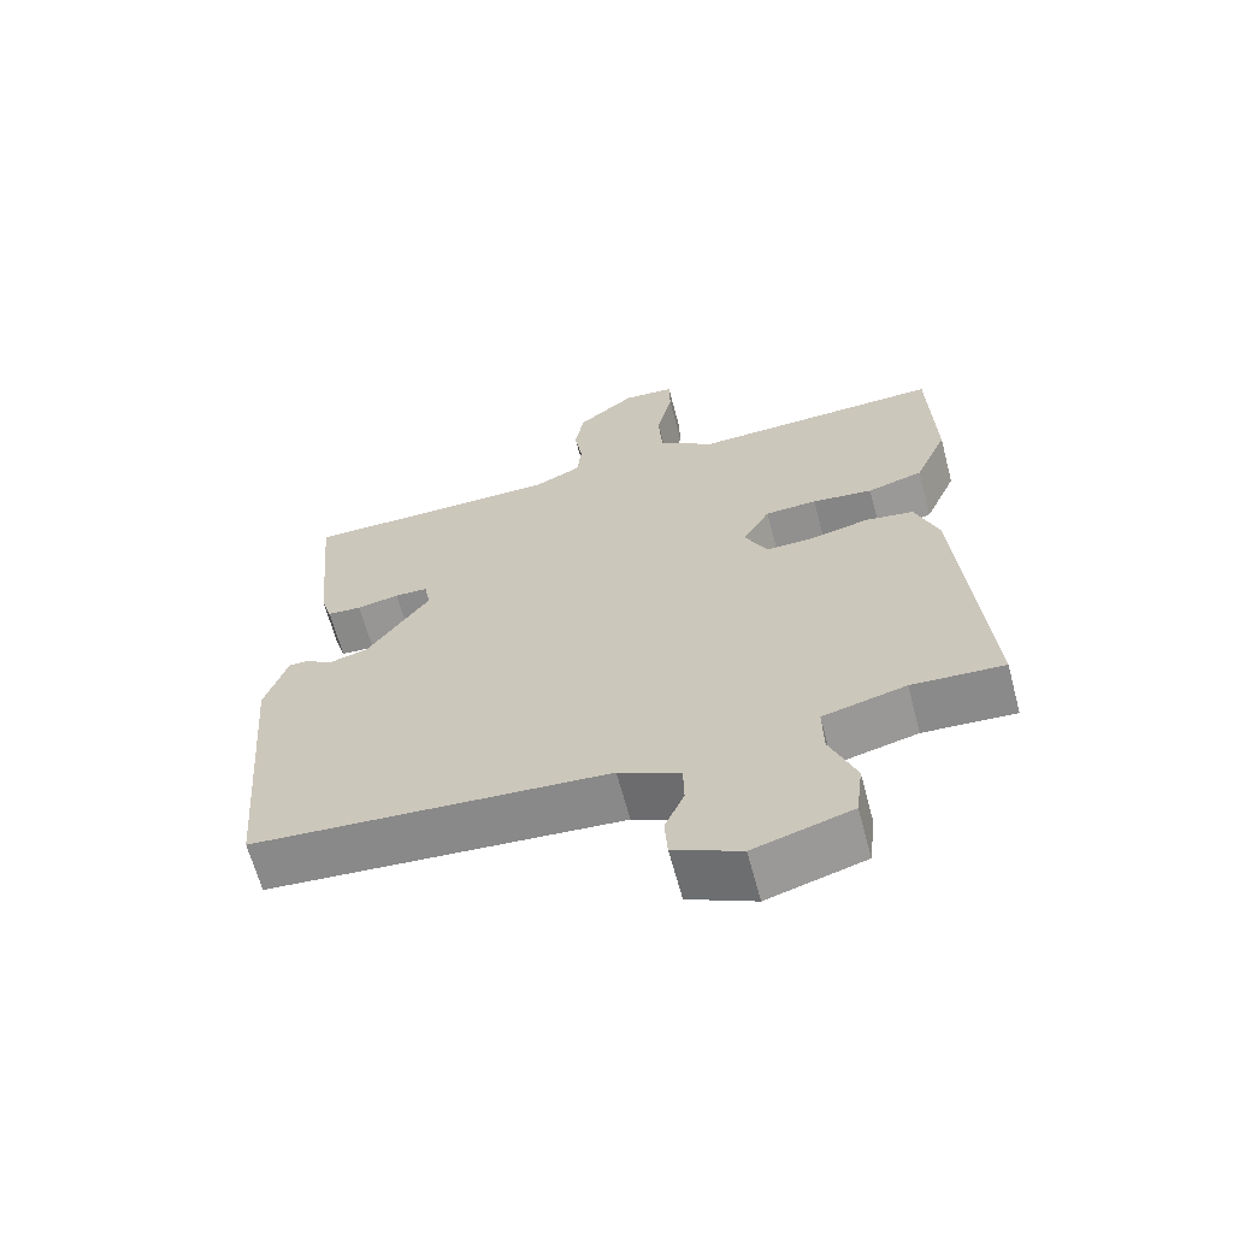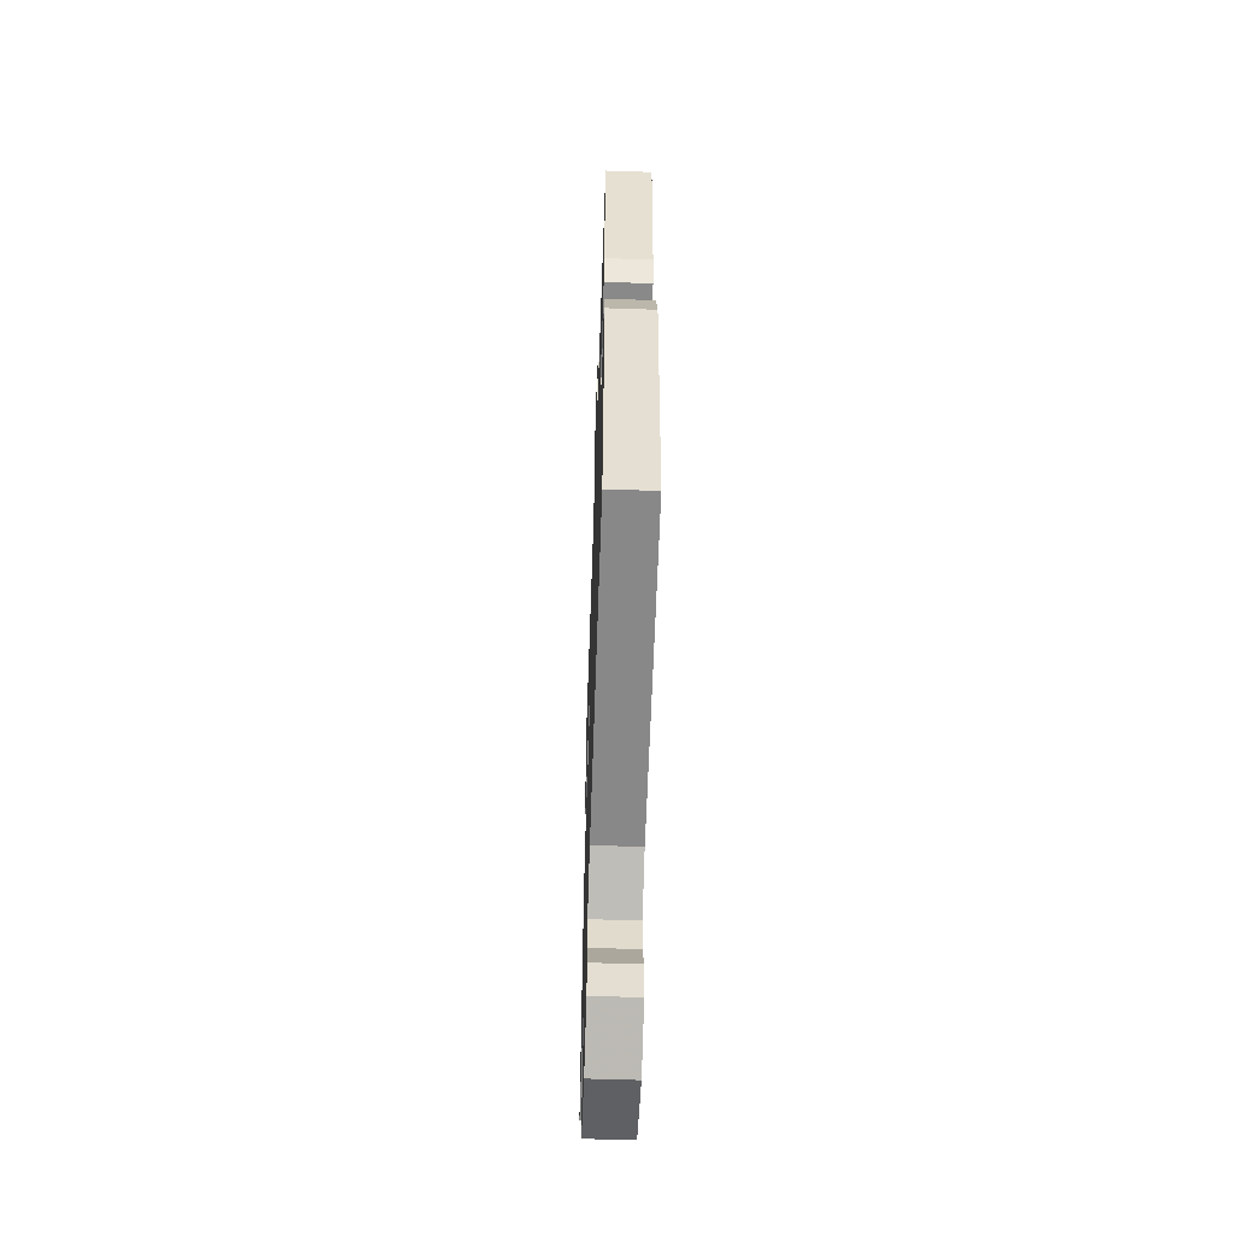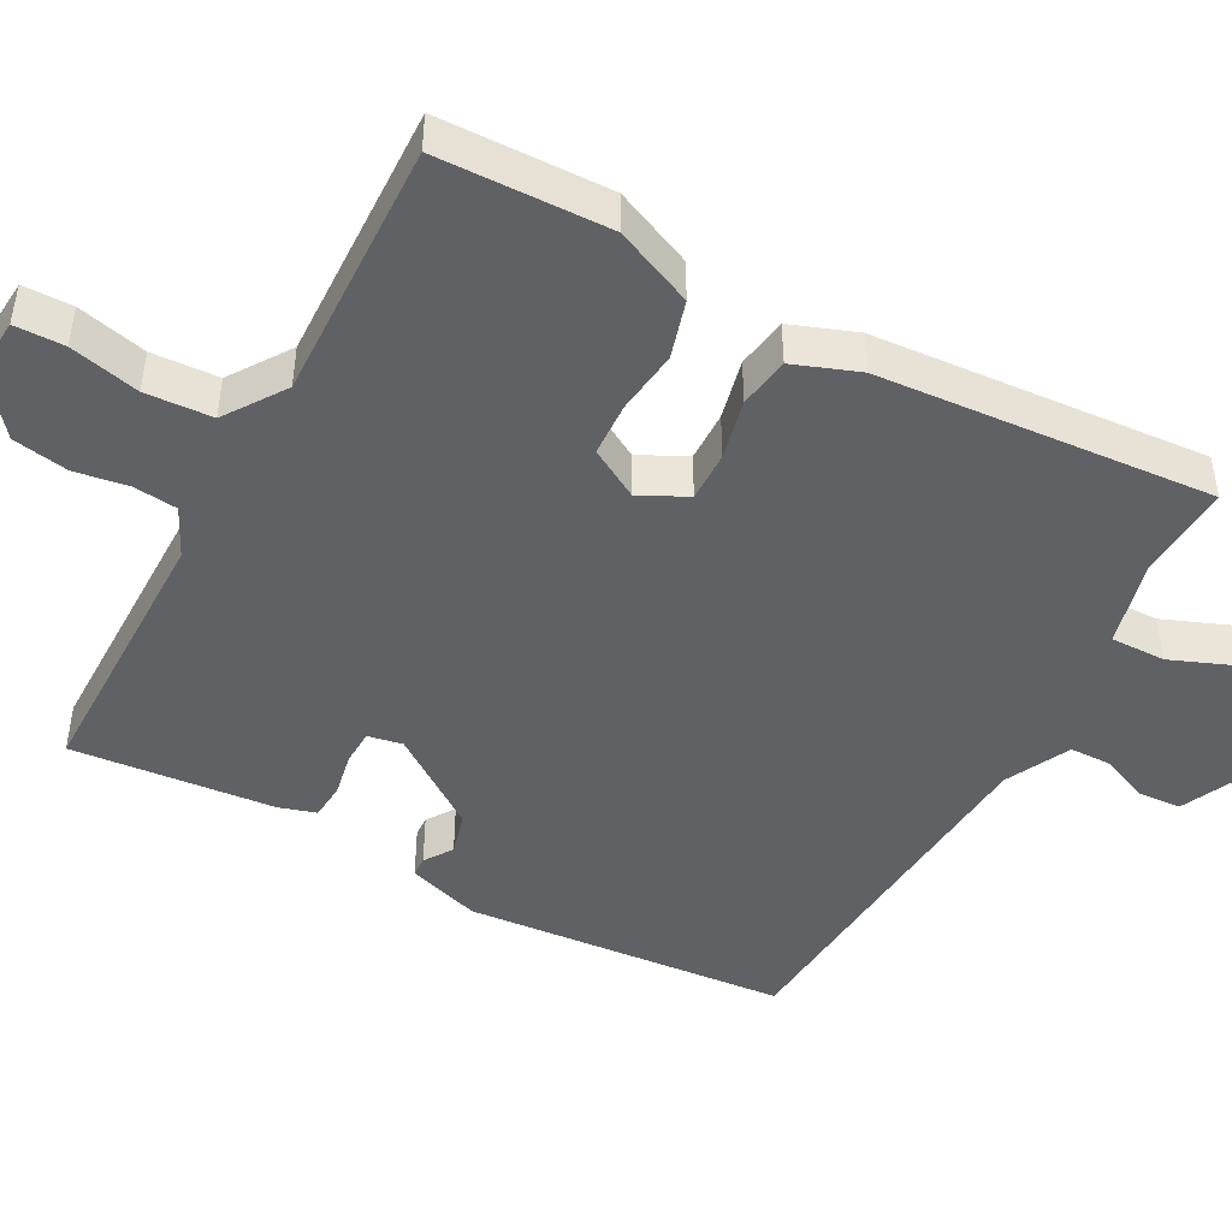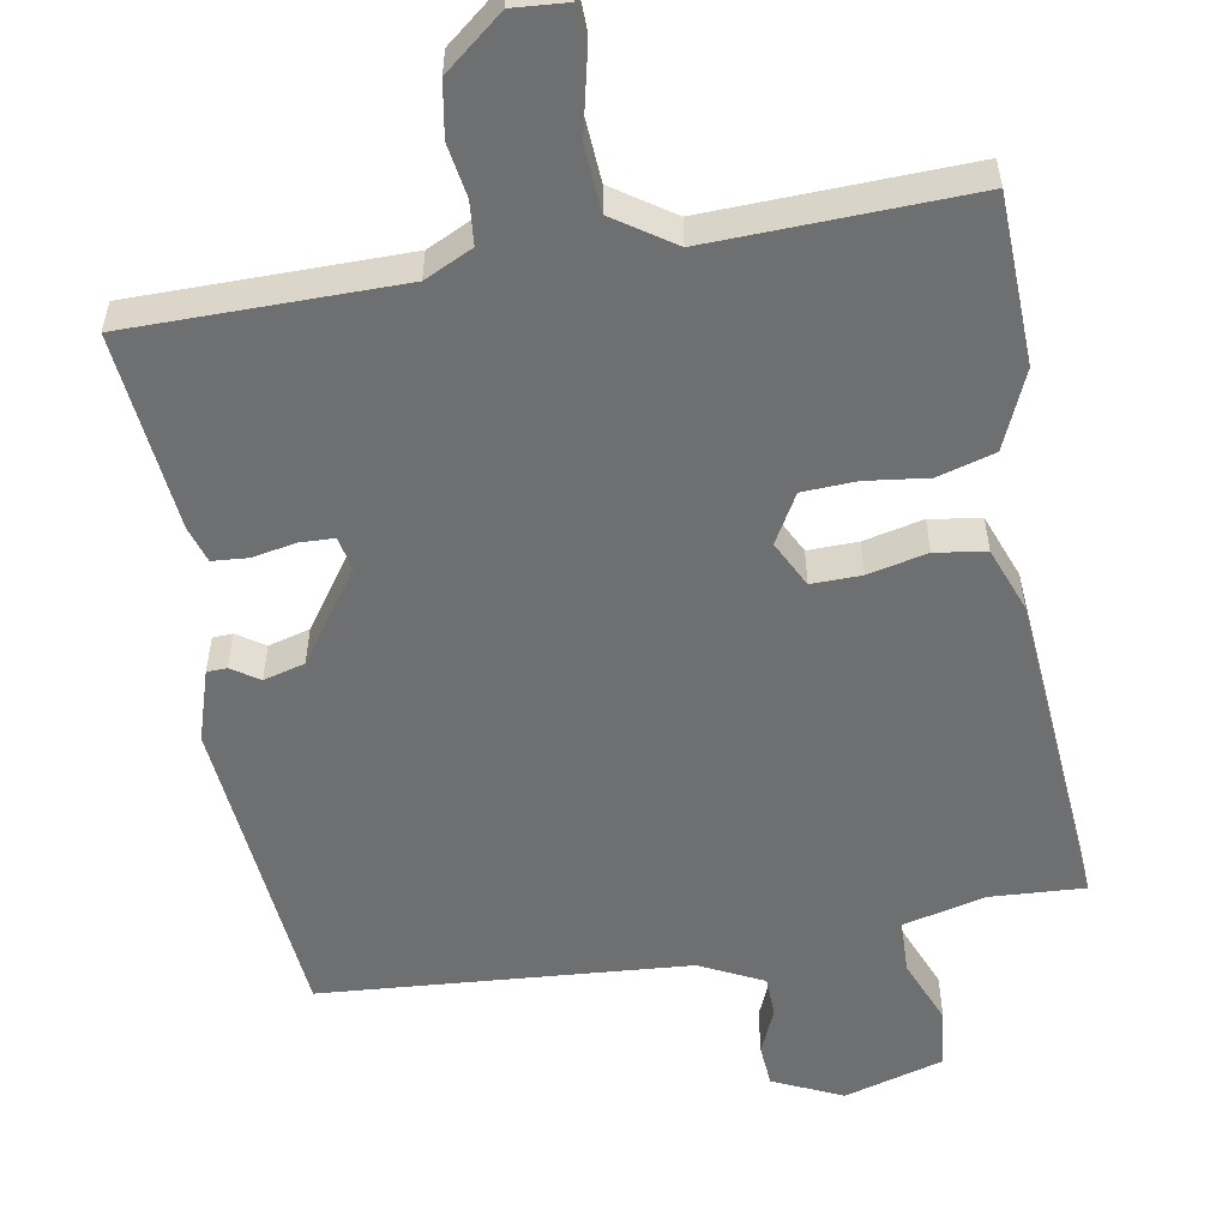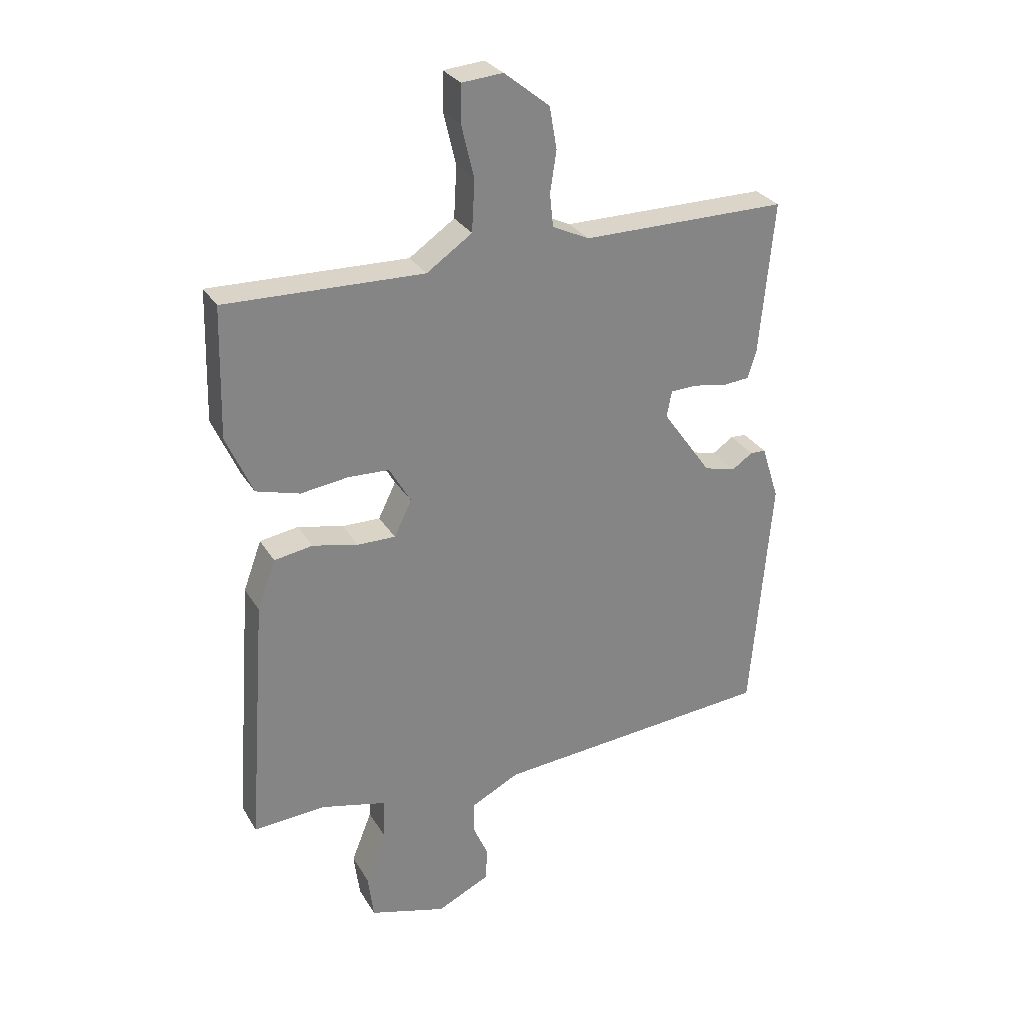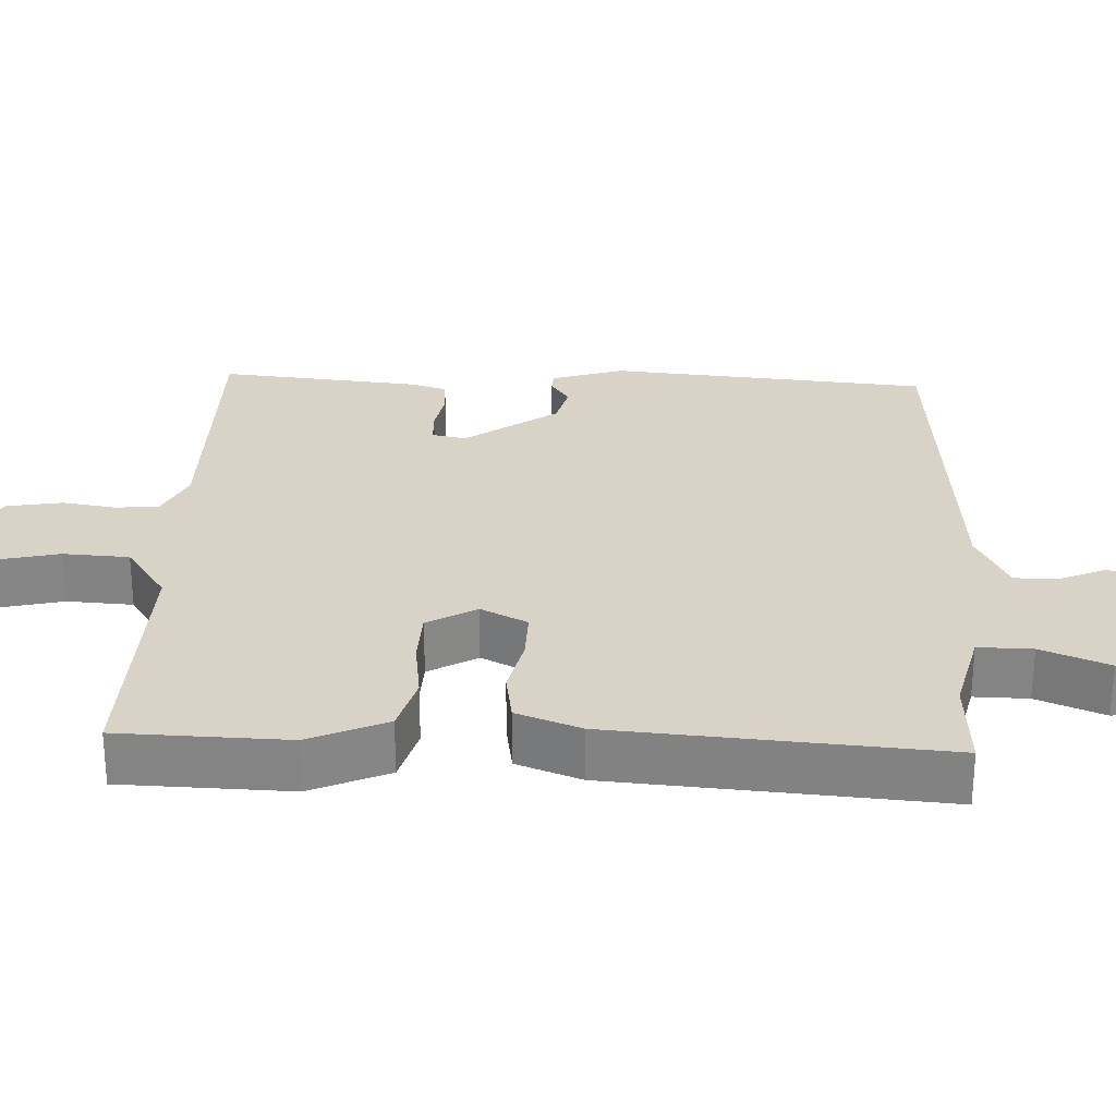
<metadata>
{"format":"obj","ext":"obj","renderer":"f3d","projection":"perspective","resolution":1024,"background":"white","views":[{"elev":-64.9,"azim":15.0,"up":"+Z"},{"elev":-58.3,"azim":-92.0,"up":"+Z"},{"elev":-46.4,"azim":61.8,"up":"+Y"},{"elev":-54.5,"azim":10.3,"up":"+Y"},{"elev":29.1,"azim":154.6,"up":"+Z"},{"elev":28.1,"azim":92.5,"up":"+Y"}]}
</metadata>
<code>
v 0.5 0.07 -0.5
v 0.373 0.07 -0.492
v 0.258 0.07 -0.52
v 0.259 0.07 -0.593
v 0.295 0.07 -0.684
v 0.285 0.07 -0.764
v 0.15 0.07 -0.803
v 0.057 0.07 -0.759
v 0.053 0.07 -0.701
v 0.08 0.07 -0.639
v 0.079 0.07 -0.583
v -0.006 0.07 -0.54
v -0.5 0.07 -0.5
v -0.536 0.07 -0.071
v -0.505 0.07 0.026
v -0.478 0.07 0.027
v -0.441 0.07 0.002
v -0.385 0.07 0.017
v -0.298 0.07 0.14
v -0.307 0.07 0.186
v -0.353 0.07 0.188
v -0.412 0.07 0.177
v -0.46 0.07 0.181
v -0.475 0.07 0.23
v -0.5 0.07 0.5
v -0.137 0.07 0.5
v -0.072 0.07 0.531
v -0.066 0.07 0.589
v -0.077 0.07 0.661
v -0.064 0.07 0.735
v 0.016 0.07 0.799
v 0.088 0.07 0.793
v 0.089 0.07 0.727
v 0.067 0.07 0.634
v 0.072 0.07 0.545
v 0.152 0.07 0.49
v 0.5 0.07 0.5
v 0.506 0.07 0.272
v 0.46 0.07 0.167
v 0.383 0.07 0.145
v 0.299 0.07 0.156
v 0.227 0.07 0.153
v 0.189 0.07 0.087
v 0.22 0.07 0.024
v 0.287 0.07 0.025
v 0.367 0.07 0.043
v 0.435 0.07 0.032
v 0.467 0.07 -0.055
v 0.5 0 -0.5
v 0.373 0 -0.492
v 0.258 0 -0.52
v 0.259 0 -0.593
v 0.295 0 -0.684
v 0.285 0 -0.764
v 0.15 0 -0.803
v 0.057 0 -0.759
v 0.053 0 -0.701
v 0.08 0 -0.639
v 0.079 0 -0.583
v -0.006 0 -0.54
v -0.5 0 -0.5
v -0.536 0 -0.071
v -0.505 0 0.026
v -0.478 0 0.027
v -0.441 0 0.002
v -0.385 0 0.017
v -0.298 0 0.14
v -0.307 0 0.186
v -0.353 0 0.188
v -0.412 0 0.177
v -0.46 0 0.181
v -0.475 0 0.23
v -0.5 0 0.5
v -0.137 0 0.5
v -0.072 0 0.531
v -0.066 0 0.589
v -0.077 0 0.661
v -0.064 0 0.735
v 0.016 0 0.799
v 0.088 0 0.793
v 0.089 0 0.727
v 0.067 0 0.634
v 0.072 0 0.545
v 0.152 0 0.49
v 0.5 0 0.5
v 0.506 0 0.272
v 0.46 0 0.167
v 0.383 0 0.145
v 0.299 0 0.156
v 0.227 0 0.153
v 0.189 0 0.087
v 0.22 0 0.024
v 0.287 0 0.025
v 0.367 0 0.043
v 0.435 0 0.032
v 0.467 0 -0.055
f 48 1 2
f 47 48 2
f 46 47 2
f 45 46 2
f 44 45 2 3
f 43 44 3 4
f 39 40 41
f 38 39 41
f 37 38 41
f 36 37 41
f 35 36 41 42
f 32 33 34
f 31 32 34
f 30 31 34
f 29 30 34
f 28 29 34
f 27 28 34 35
f 35 42 43
f 27 35 43
f 26 27 43
f 24 25 26
f 23 24 26
f 22 23 26
f 21 22 26
f 15 16 17
f 14 15 17
f 13 14 17
f 12 13 17
f 11 12 17 18
f 8 9 10
f 7 8 10
f 6 7 10
f 5 6 10
f 4 5 10
f 4 10 11
f 11 18 19
f 4 11 19
f 43 4 19
f 20 21 26
f 19 20 26 43
f 50 49 96
f 50 96 95
f 50 95 94
f 50 94 93
f 51 50 93 92
f 52 51 92 91
f 89 88 87
f 89 87 86
f 89 86 85
f 89 85 84
f 90 89 84 83
f 82 81 80
f 82 80 79
f 82 79 78
f 82 78 77
f 82 77 76
f 83 82 76 75
f 91 90 83
f 91 83 75
f 91 75 74
f 74 73 72
f 74 72 71
f 74 71 70
f 74 70 69
f 65 64 63
f 65 63 62
f 65 62 61
f 65 61 60
f 66 65 60 59
f 58 57 56
f 58 56 55
f 58 55 54
f 58 54 53
f 58 53 52
f 59 58 52
f 67 66 59
f 67 59 52
f 67 52 91
f 74 69 68
f 91 74 68 67
f 1 49 50 2
f 2 50 51 3
f 3 51 52 4
f 4 52 53 5
f 5 53 54 6
f 6 54 55 7
f 7 55 56 8
f 8 56 57 9
f 9 57 58 10
f 10 58 59 11
f 11 59 60 12
f 12 60 61 13
f 13 61 62 14
f 14 62 63 15
f 15 63 64 16
f 16 64 65 17
f 17 65 66 18
f 18 66 67 19
f 19 67 68 20
f 20 68 69 21
f 21 69 70 22
f 22 70 71 23
f 23 71 72 24
f 24 72 73 25
f 25 73 74 26
f 26 74 75 27
f 27 75 76 28
f 28 76 77 29
f 29 77 78 30
f 30 78 79 31
f 31 79 80 32
f 32 80 81 33
f 33 81 82 34
f 34 82 83 35
f 35 83 84 36
f 36 84 85 37
f 37 85 86 38
f 38 86 87 39
f 39 87 88 40
f 40 88 89 41
f 41 89 90 42
f 42 90 91 43
f 43 91 92 44
f 44 92 93 45
f 45 93 94 46
f 46 94 95 47
f 47 95 96 48
f 48 96 49 1

</code>
